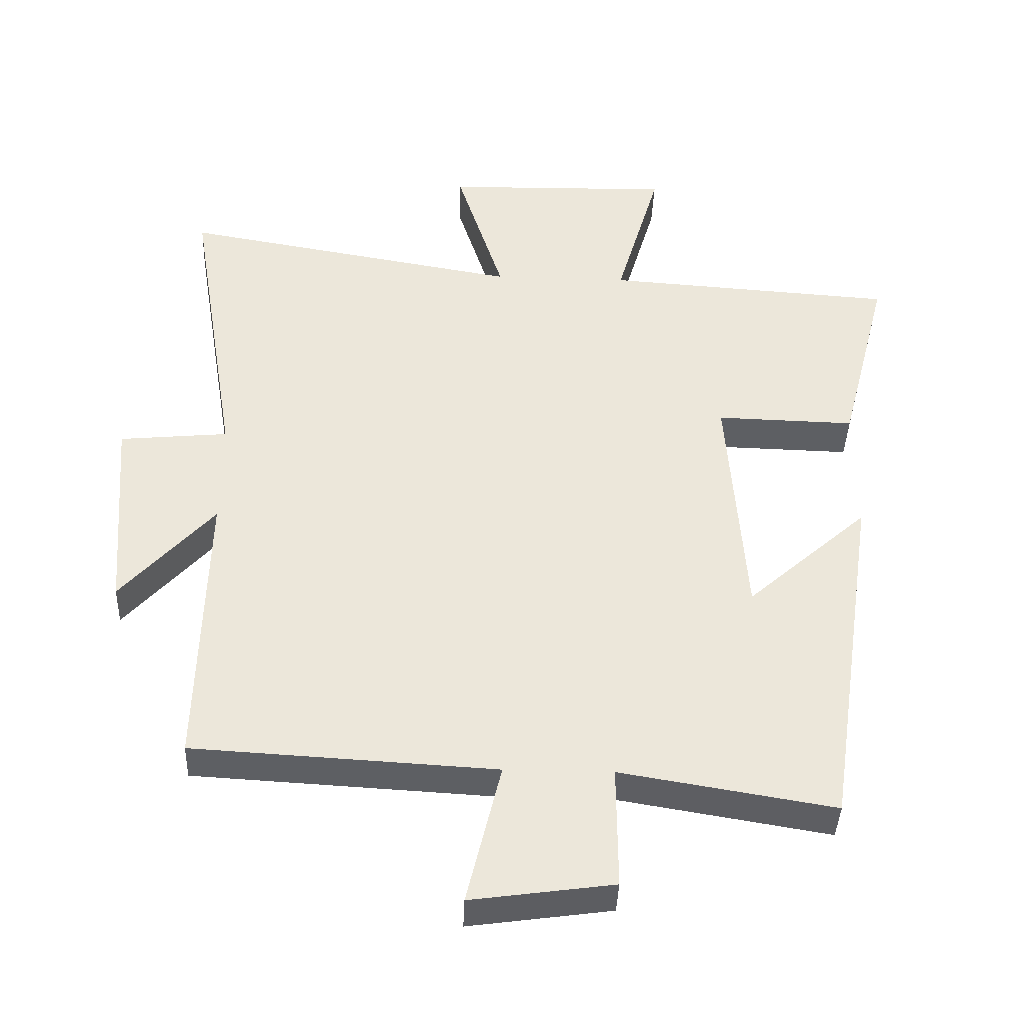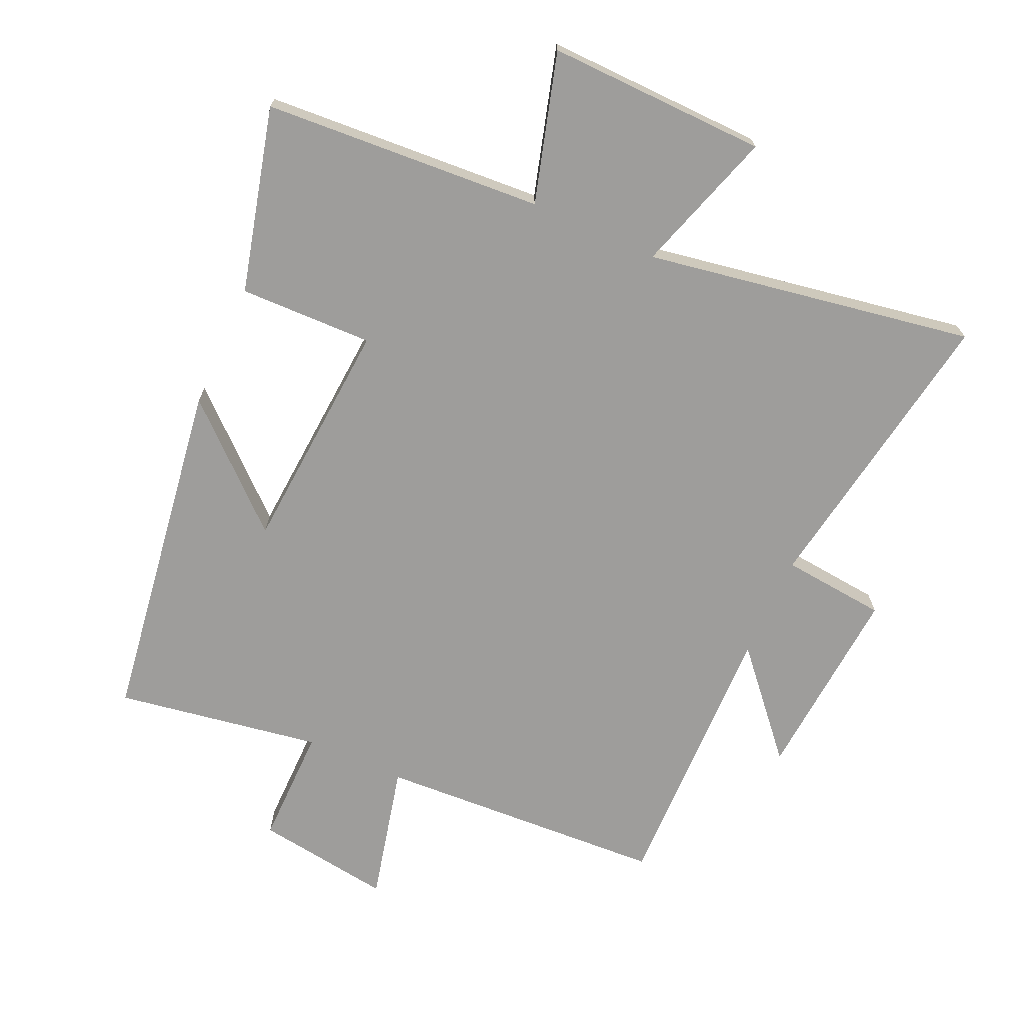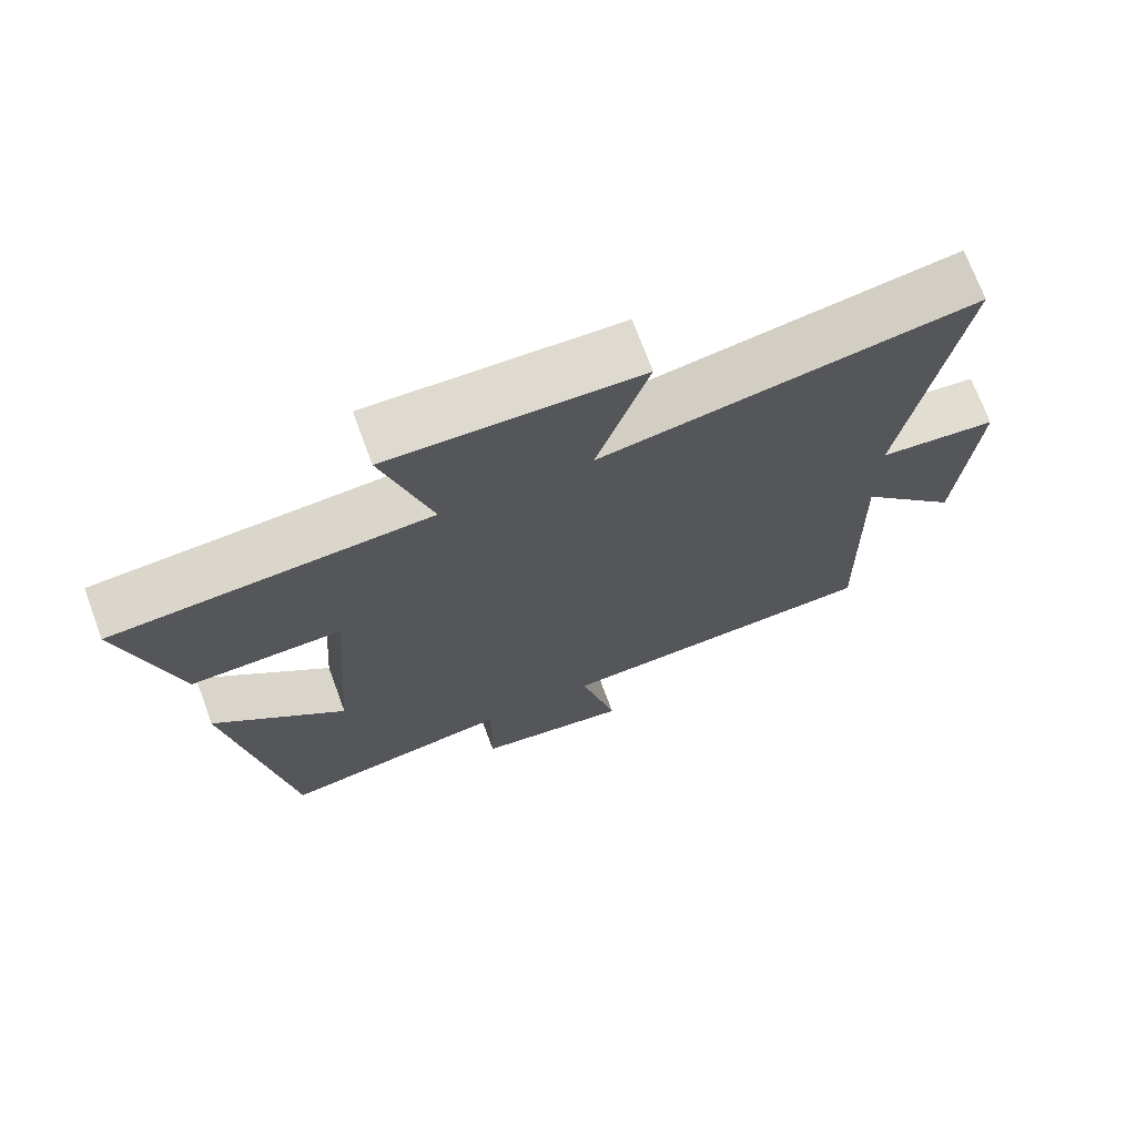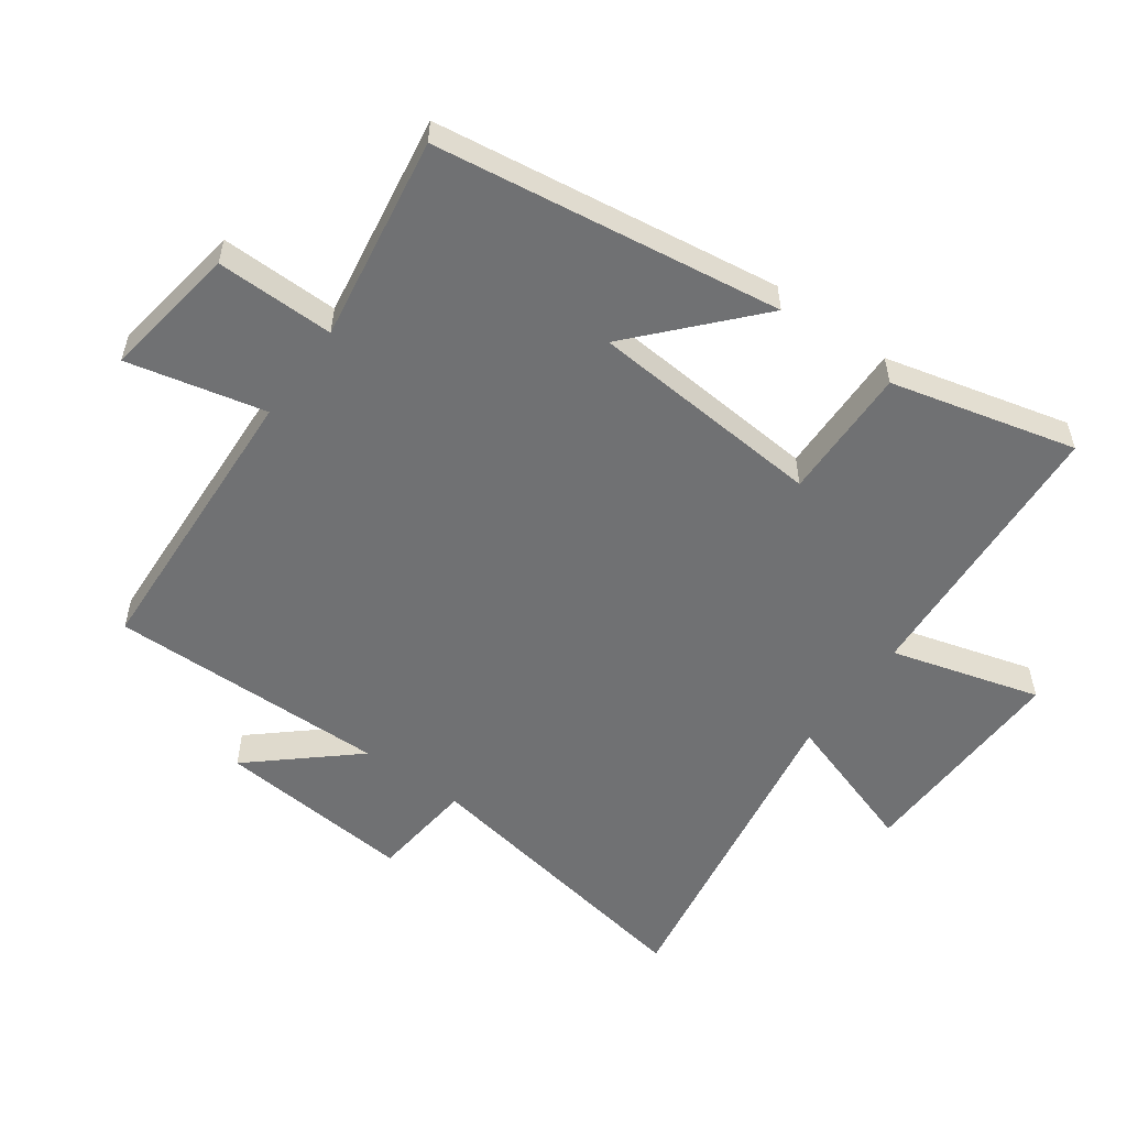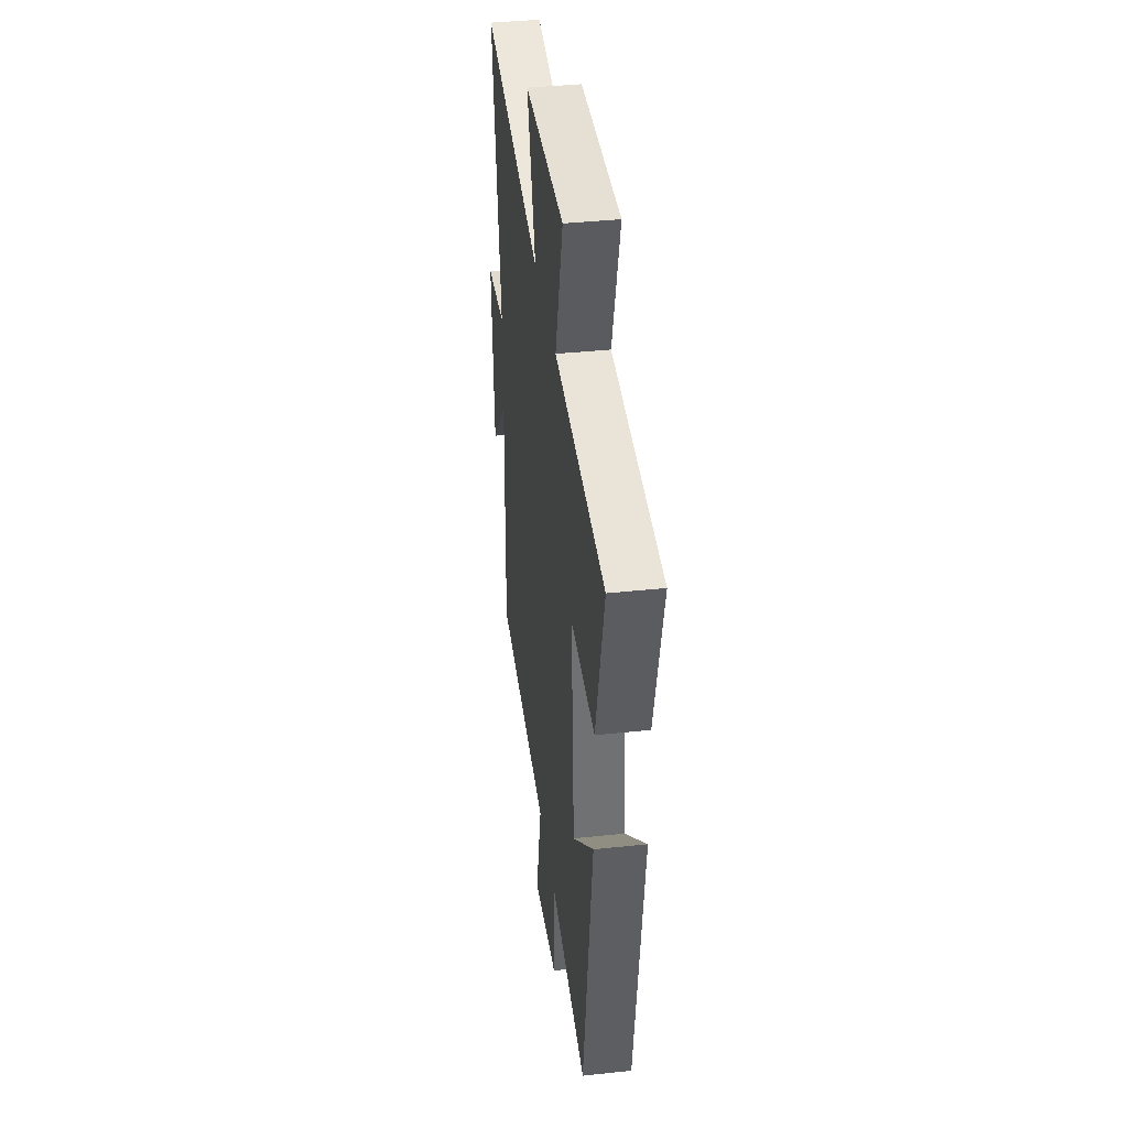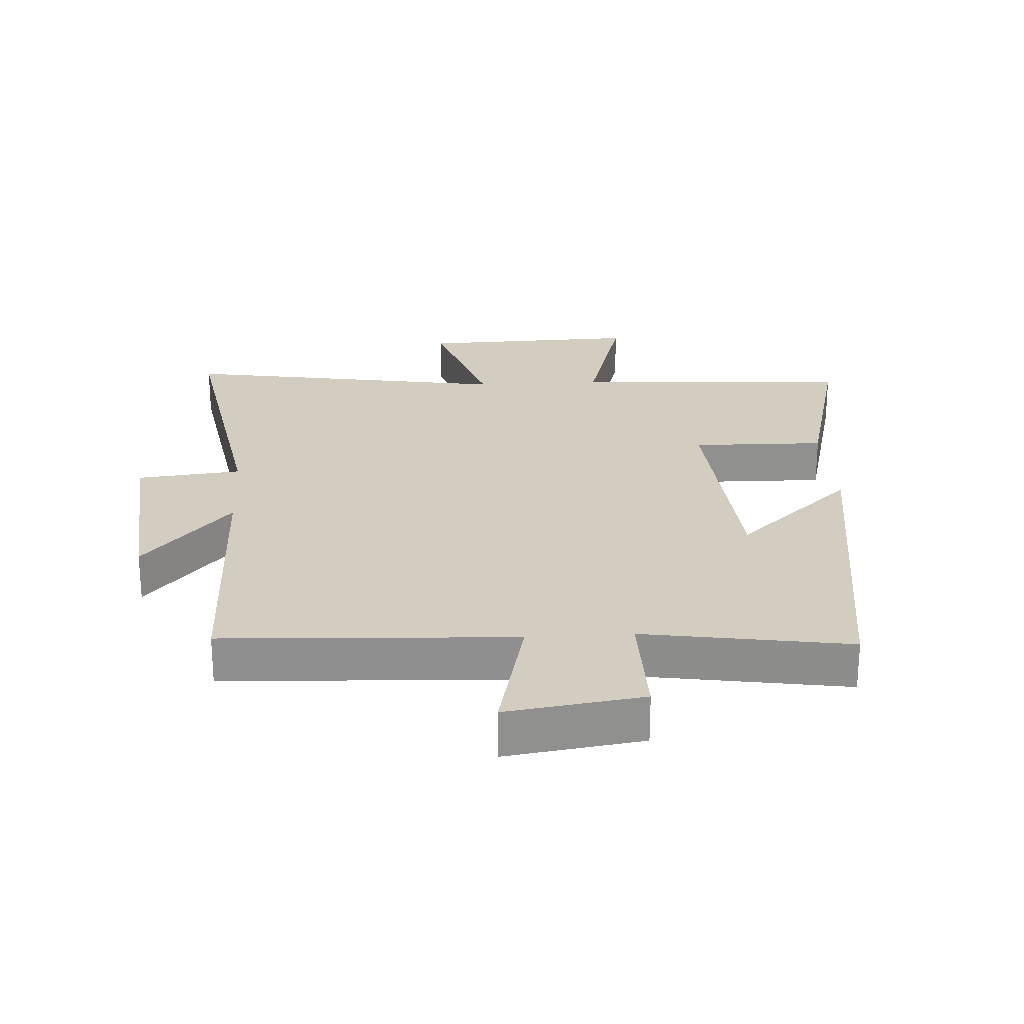
<metadata>
{"format":"obj","ext":"obj","renderer":"f3d","projection":"perspective","resolution":1024,"background":"white","views":[{"elev":-40.2,"azim":177.8,"up":"+Z"},{"elev":-70.5,"azim":-24.3,"up":"+Y"},{"elev":71.4,"azim":-20.3,"up":"+Z"},{"elev":-55.2,"azim":-126.1,"up":"+Y"},{"elev":39.3,"azim":-97.6,"up":"+Z"},{"elev":24.7,"azim":176.3,"up":"+Y"}]}
</metadata>
<code>
v 0.576 0.07 0.588
v 0.5 0.07 0.126
v 0.662 0.07 0.11
v 0.638 0.07 -0.196
v 0.5 0.07 -0.04
v 0.51 0.07 -0.475
v 0.059 0.07 -0.5
v 0.11 0.07 -0.714
v -0.102 0.07 -0.684
v -0.101 0.07 -0.5
v -0.42 0.07 -0.553
v -0.5 0.07 -0.014
v -0.318 0.07 -0.177
v -0.292 0.07 0.189
v -0.5 0.07 0.184
v -0.574 0.07 0.471
v -0.139 0.07 0.5
v -0.206 0.07 0.731
v 0.136 0.07 0.723
v 0.065 0.07 0.5
v 0.576 0 0.588
v 0.5 0 0.126
v 0.662 0 0.11
v 0.638 0 -0.196
v 0.5 0 -0.04
v 0.51 0 -0.475
v 0.059 0 -0.5
v 0.11 0 -0.714
v -0.102 0 -0.684
v -0.101 0 -0.5
v -0.42 0 -0.553
v -0.5 0 -0.014
v -0.318 0 -0.177
v -0.292 0 0.189
v -0.5 0 0.184
v -0.574 0 0.471
v -0.139 0 0.5
v -0.206 0 0.731
v 0.136 0 0.723
v 0.065 0 0.5
f 17 18 19 20
f 15 16 17 20
f 14 15 20 1
f 13 14 1 2
f 10 11 12 13
f 10 13 2 3
f 7 8 9 10
f 5 6 7 10
f 5 10 3
f 3 4 5
f 40 39 38 37
f 40 37 36 35
f 21 40 35 34
f 22 21 34 33
f 33 32 31 30
f 23 22 33 30
f 30 29 28 27
f 30 27 26 25
f 23 30 25
f 25 24 23
f 1 21 22 2
f 2 22 23 3
f 3 23 24 4
f 4 24 25 5
f 5 25 26 6
f 6 26 27 7
f 7 27 28 8
f 8 28 29 9
f 9 29 30 10
f 10 30 31 11
f 11 31 32 12
f 12 32 33 13
f 13 33 34 14
f 14 34 35 15
f 15 35 36 16
f 16 36 37 17
f 17 37 38 18
f 18 38 39 19
f 19 39 40 20
f 20 40 21 1

</code>
